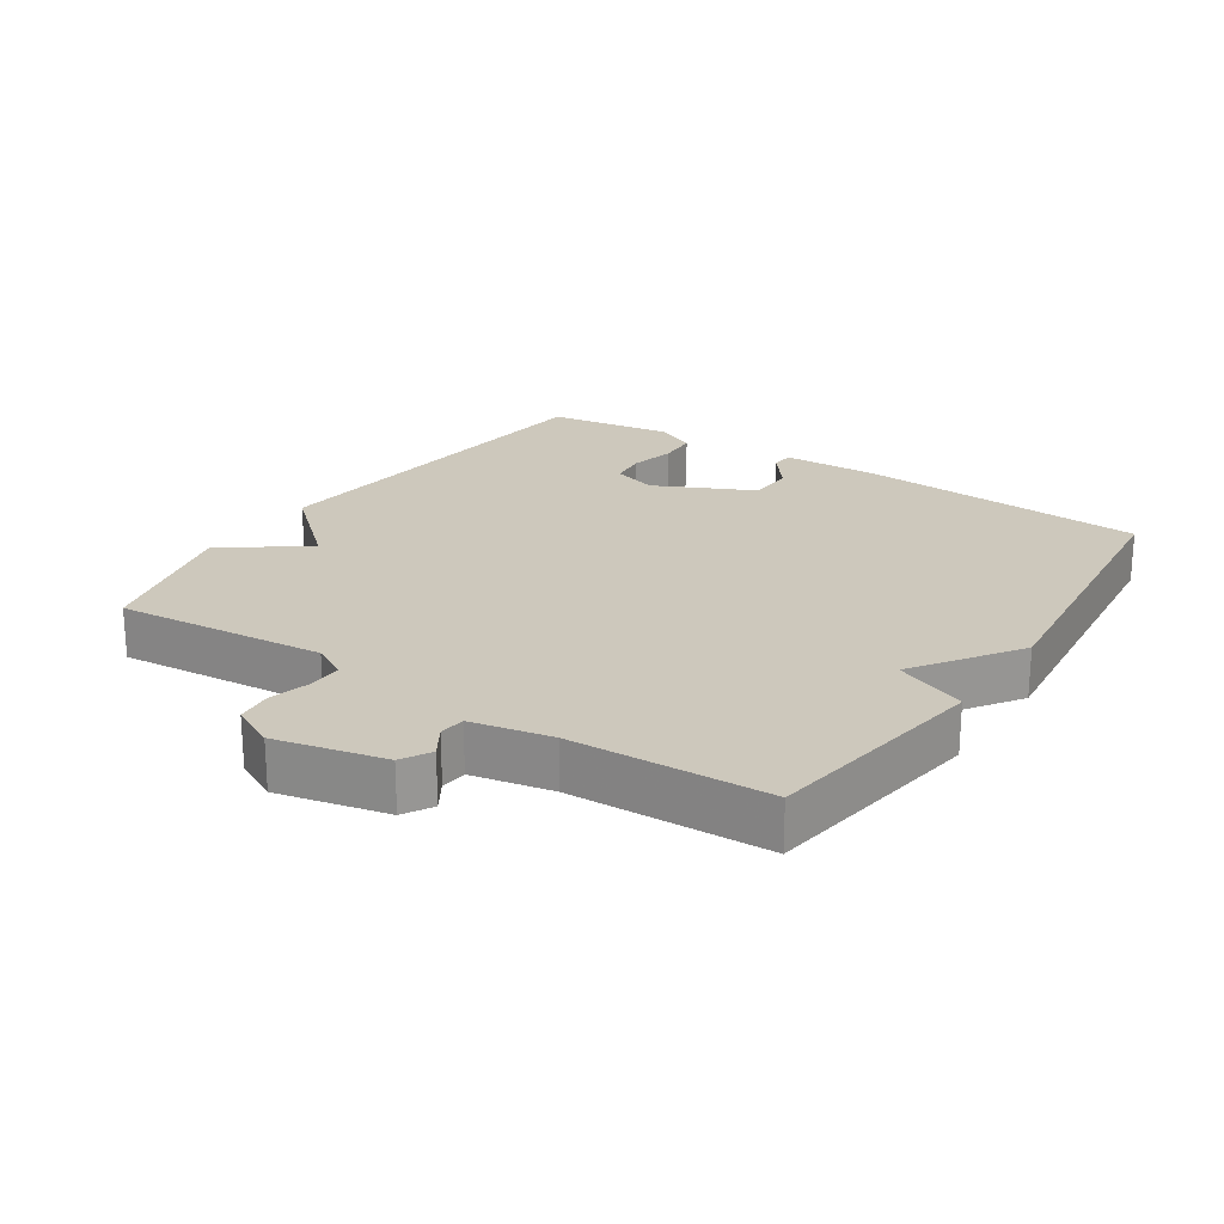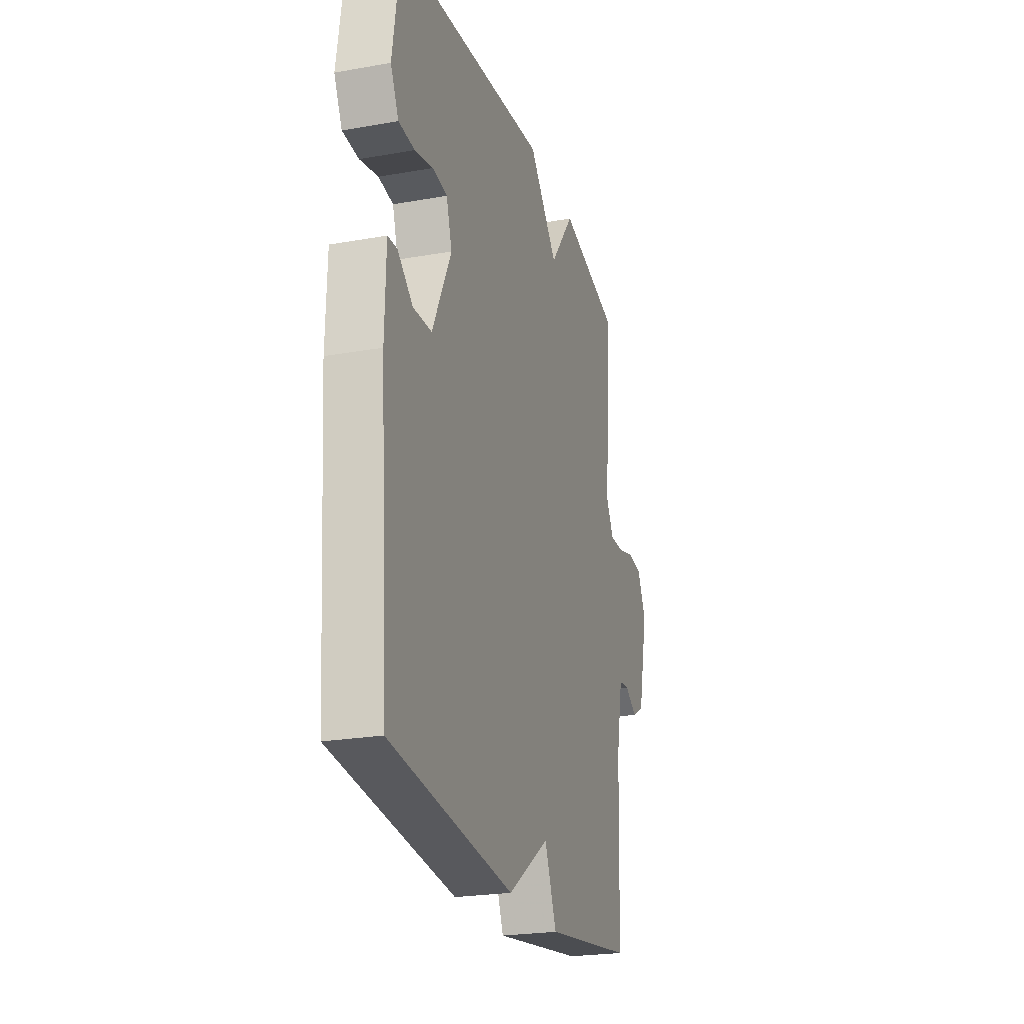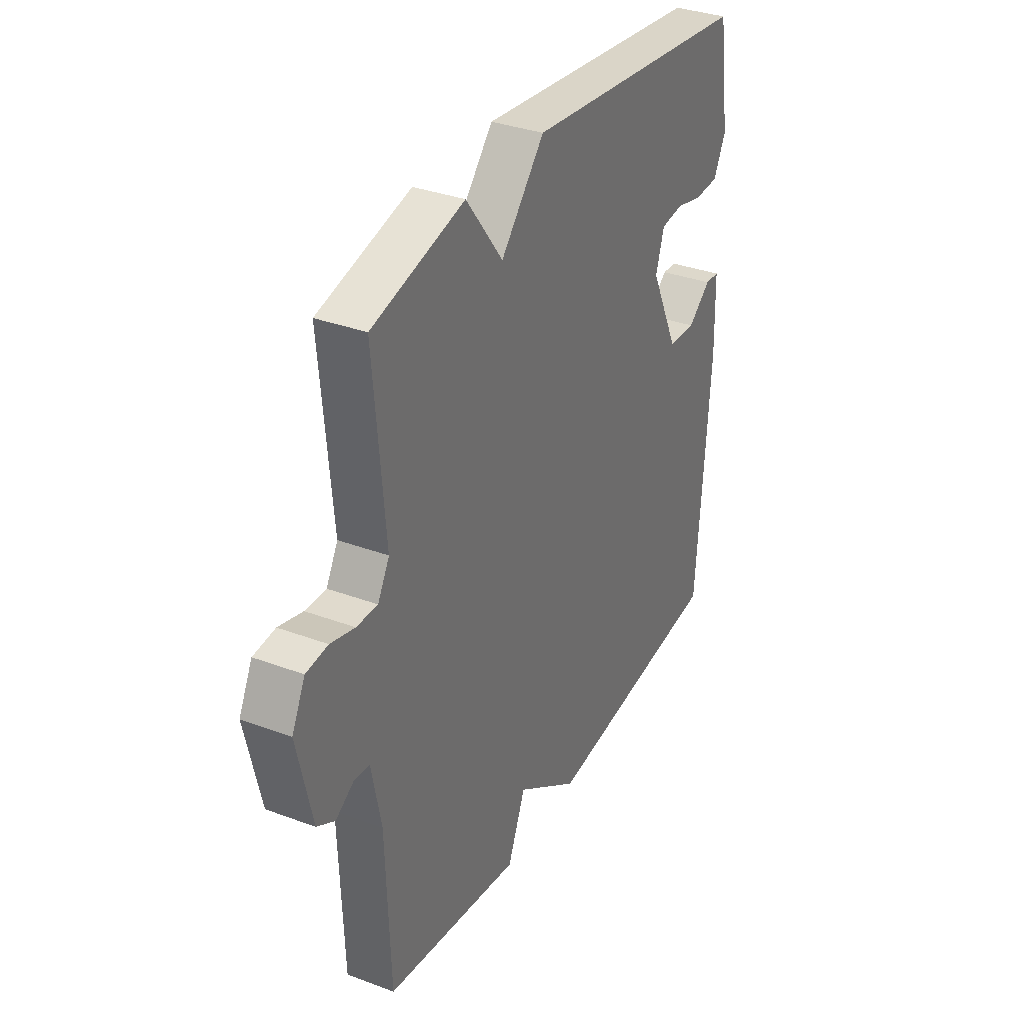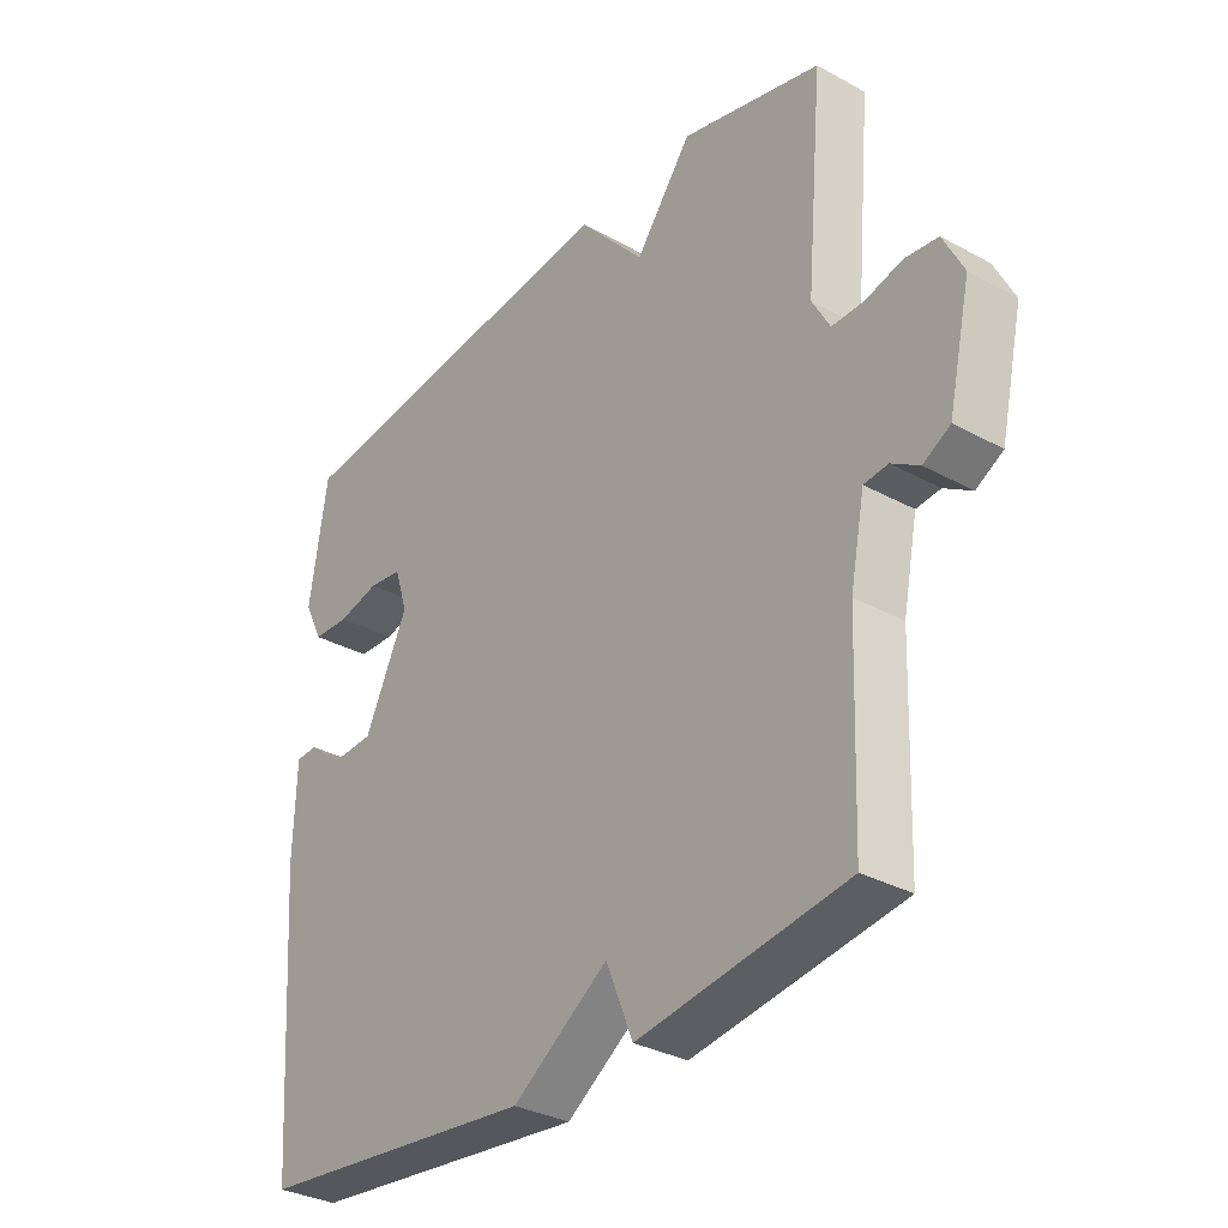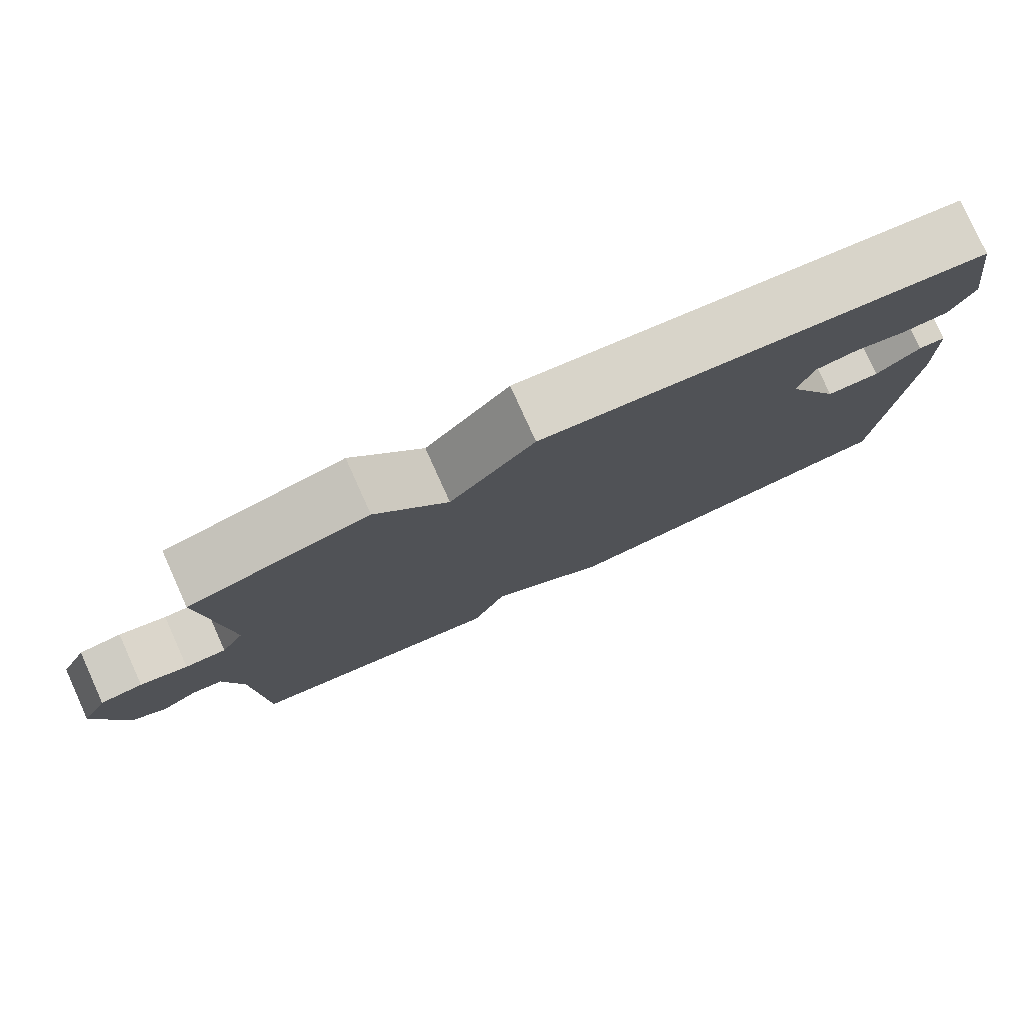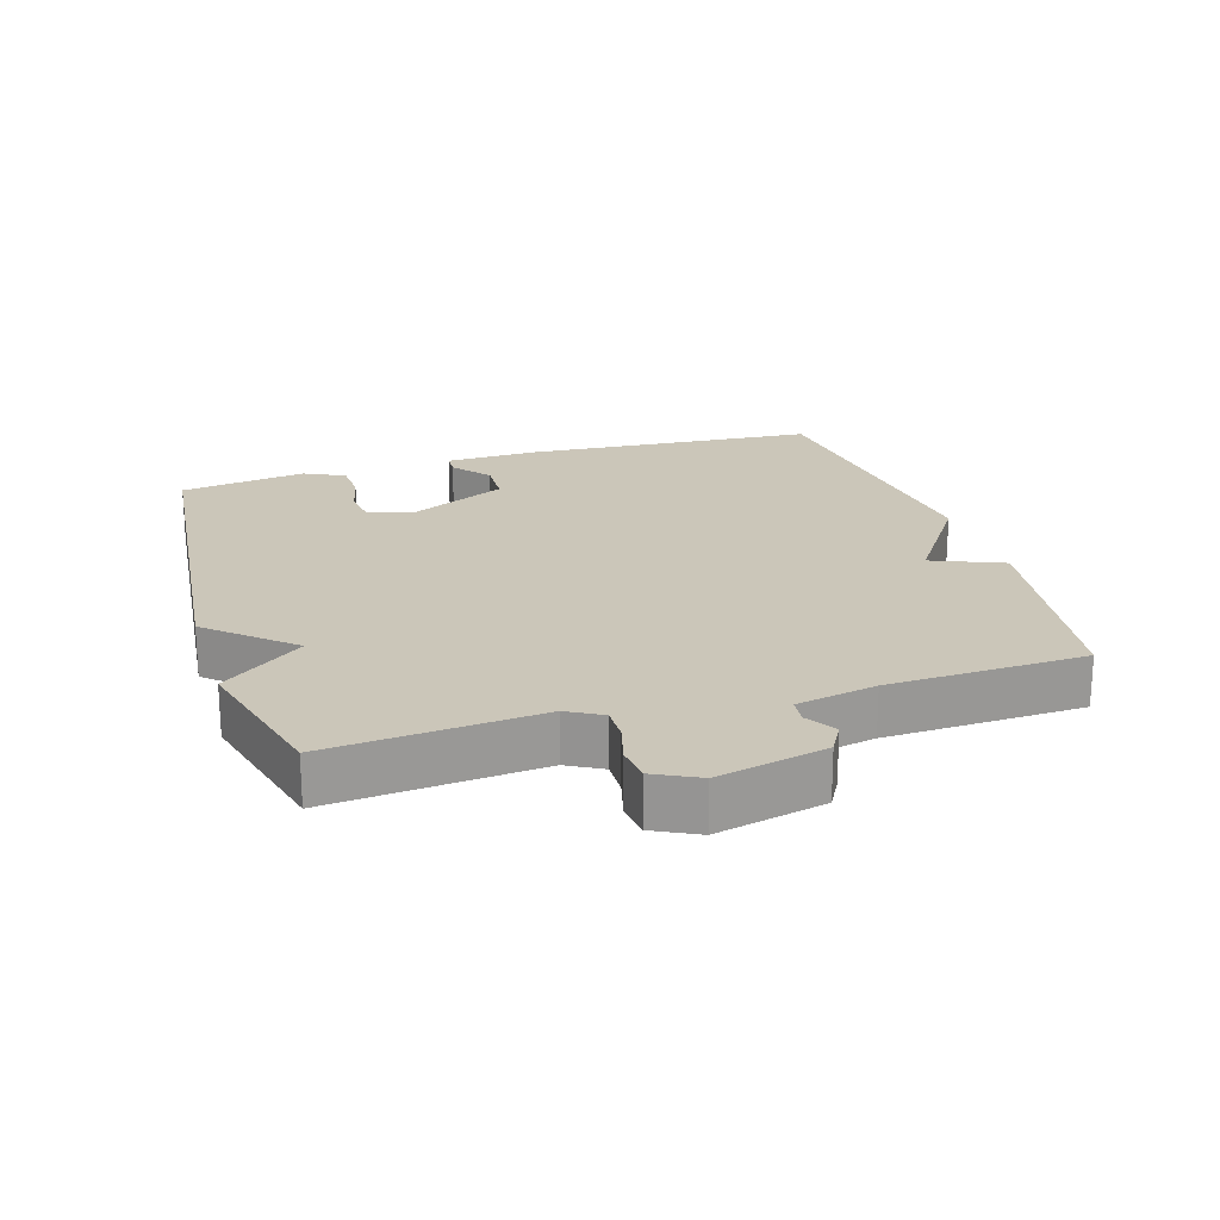
<metadata>
{"format":"obj","ext":"obj","renderer":"f3d","projection":"perspective","resolution":1024,"background":"white","views":[{"elev":22.2,"azim":123.6,"up":"+Y"},{"elev":-23.8,"azim":-73.5,"up":"+Z"},{"elev":33.9,"azim":116.9,"up":"+Z"},{"elev":-32.4,"azim":52.6,"up":"+Z"},{"elev":79.2,"azim":155.7,"up":"+Z"},{"elev":21.0,"azim":72.9,"up":"+Y"}]}
</metadata>
<code>
v -0.5 0.07 -0.5
v -0.531 0.07 -0.063
v -0.527 0.07 0.081
v -0.492 0.07 0.083
v -0.435 0.07 0.038
v -0.366 0.07 0.041
v -0.295 0.07 0.189
v -0.316 0.07 0.256
v -0.371 0.07 0.263
v -0.439 0.07 0.247
v -0.499 0.07 0.25
v -0.529 0.07 0.311
v -0.5 0.07 0.5
v 0.071 0.07 0.559
v 0.179 0.07 0.437
v 0.271 0.07 0.559
v 0.5 0.07 0.5
v 0.472 0.07 0.186
v 0.501 0.07 0.134
v 0.553 0.07 0.135
v 0.613 0.07 0.151
v 0.667 0.07 0.145
v 0.7 0.07 0.079
v 0.663 0.07 -0.084
v 0.619 0.07 -0.109
v 0.574 0.07 -0.081
v 0.535 0.07 -0.085
v 0.511 0.07 -0.205
v 0.5 0.07 -0.5
v 0.161 0.07 -0.55
v 0.117 0.07 -0.443
v -0.039 0.07 -0.55
v -0.5 0 -0.5
v -0.531 0 -0.063
v -0.527 0 0.081
v -0.492 0 0.083
v -0.435 0 0.038
v -0.366 0 0.041
v -0.295 0 0.189
v -0.316 0 0.256
v -0.371 0 0.263
v -0.439 0 0.247
v -0.499 0 0.25
v -0.529 0 0.311
v -0.5 0 0.5
v 0.071 0 0.559
v 0.179 0 0.437
v 0.271 0 0.559
v 0.5 0 0.5
v 0.472 0 0.186
v 0.501 0 0.134
v 0.553 0 0.135
v 0.613 0 0.151
v 0.667 0 0.145
v 0.7 0 0.079
v 0.663 0 -0.084
v 0.619 0 -0.109
v 0.574 0 -0.081
v 0.535 0 -0.085
v 0.511 0 -0.205
v 0.5 0 -0.5
v 0.161 0 -0.55
v 0.117 0 -0.443
v -0.039 0 -0.55
f 3 4 5
f 2 3 5
f 1 2 5
f 32 1 5
f 31 32 5
f 28 29 30 31
f 31 5 6
f 28 31 6
f 27 28 6
f 26 27 6 7
f 24 25 26
f 23 24 26
f 22 23 26
f 21 22 26
f 20 21 26
f 19 20 26
f 26 7 8
f 19 26 8
f 18 19 8
f 15 16 17 18
f 15 18 8 9
f 13 14 15
f 12 13 15
f 11 12 15
f 10 11 15
f 9 10 15
f 37 36 35
f 37 35 34
f 37 34 33
f 37 33 64
f 37 64 63
f 63 62 61 60
f 38 37 63
f 38 63 60
f 38 60 59
f 39 38 59 58
f 58 57 56
f 58 56 55
f 58 55 54
f 58 54 53
f 58 53 52
f 58 52 51
f 40 39 58
f 40 58 51
f 40 51 50
f 50 49 48 47
f 41 40 50 47
f 47 46 45
f 47 45 44
f 47 44 43
f 47 43 42
f 47 42 41
f 1 33 34 2
f 2 34 35 3
f 3 35 36 4
f 4 36 37 5
f 5 37 38 6
f 6 38 39 7
f 7 39 40 8
f 8 40 41 9
f 9 41 42 10
f 10 42 43 11
f 11 43 44 12
f 12 44 45 13
f 13 45 46 14
f 14 46 47 15
f 15 47 48 16
f 16 48 49 17
f 17 49 50 18
f 18 50 51 19
f 19 51 52 20
f 20 52 53 21
f 21 53 54 22
f 22 54 55 23
f 23 55 56 24
f 24 56 57 25
f 25 57 58 26
f 26 58 59 27
f 27 59 60 28
f 28 60 61 29
f 29 61 62 30
f 30 62 63 31
f 31 63 64 32
f 32 64 33 1

</code>
